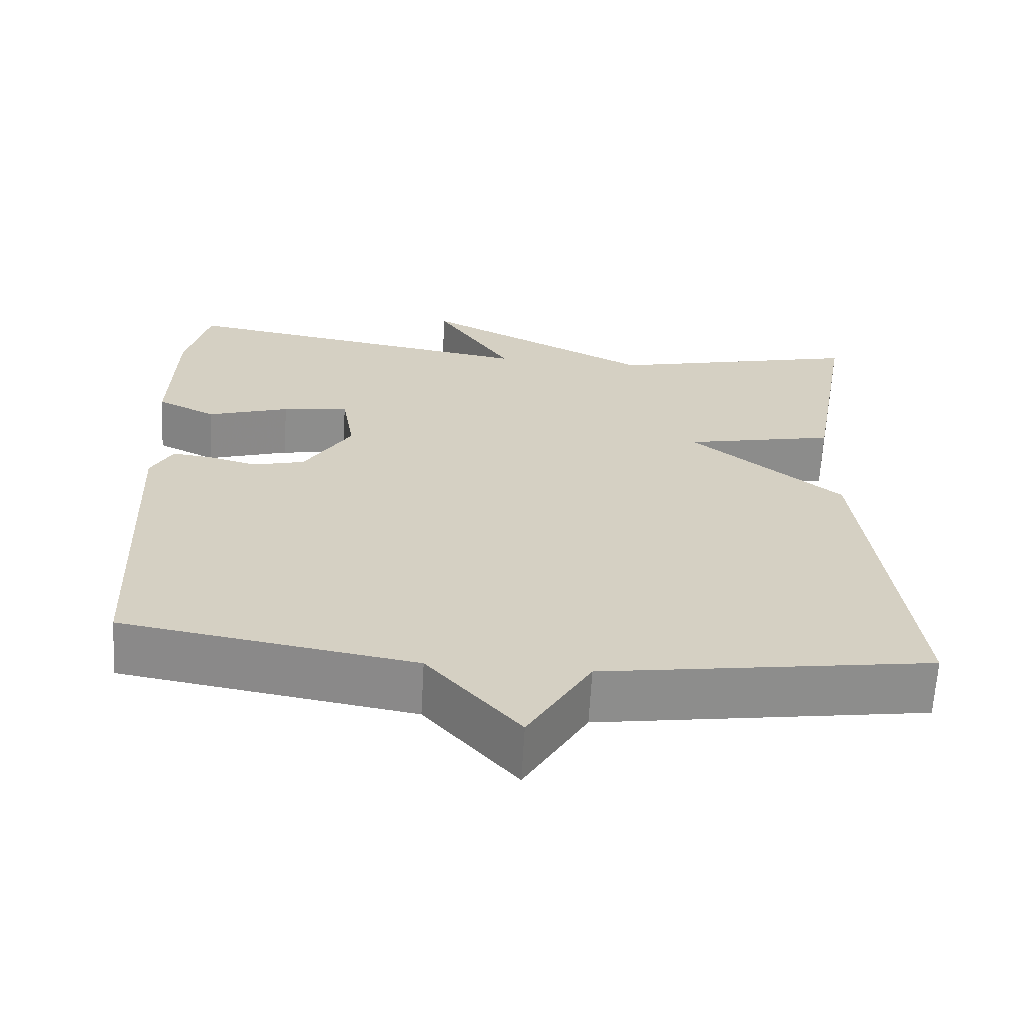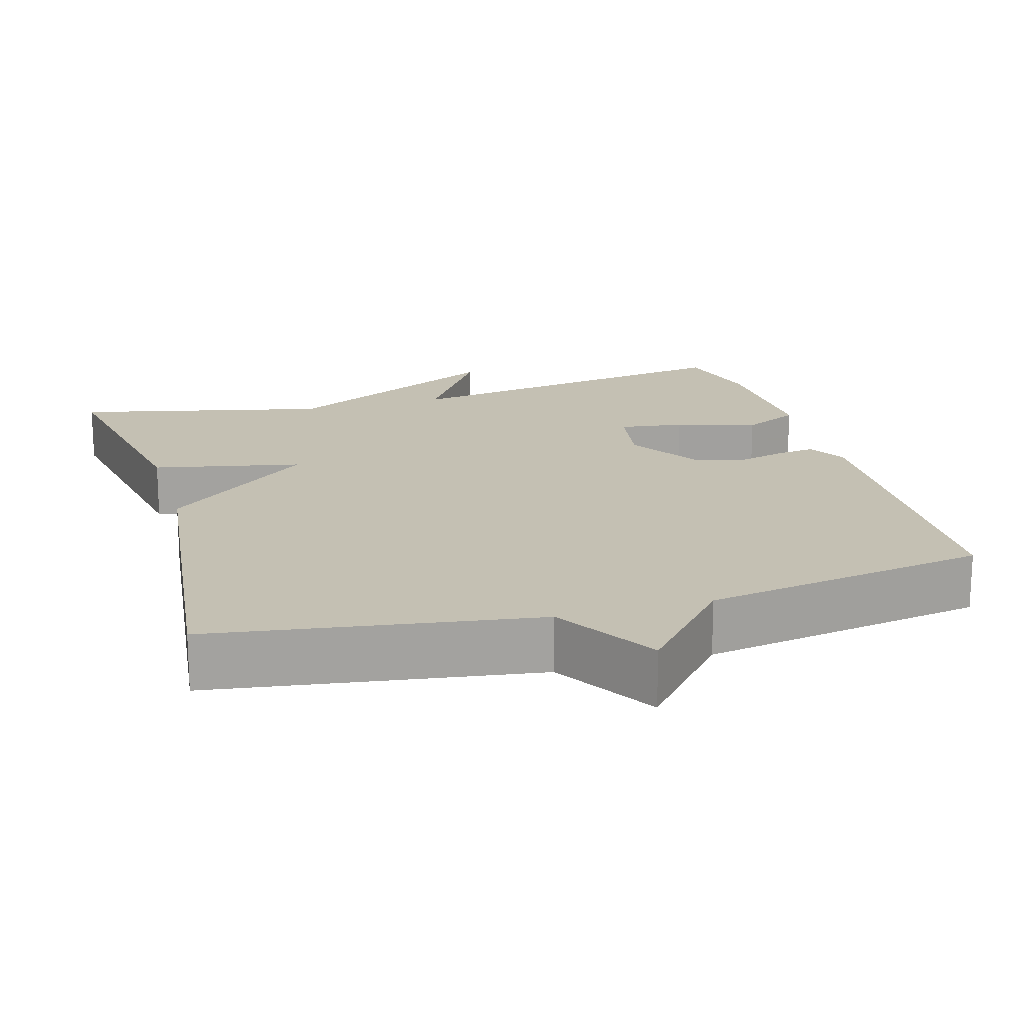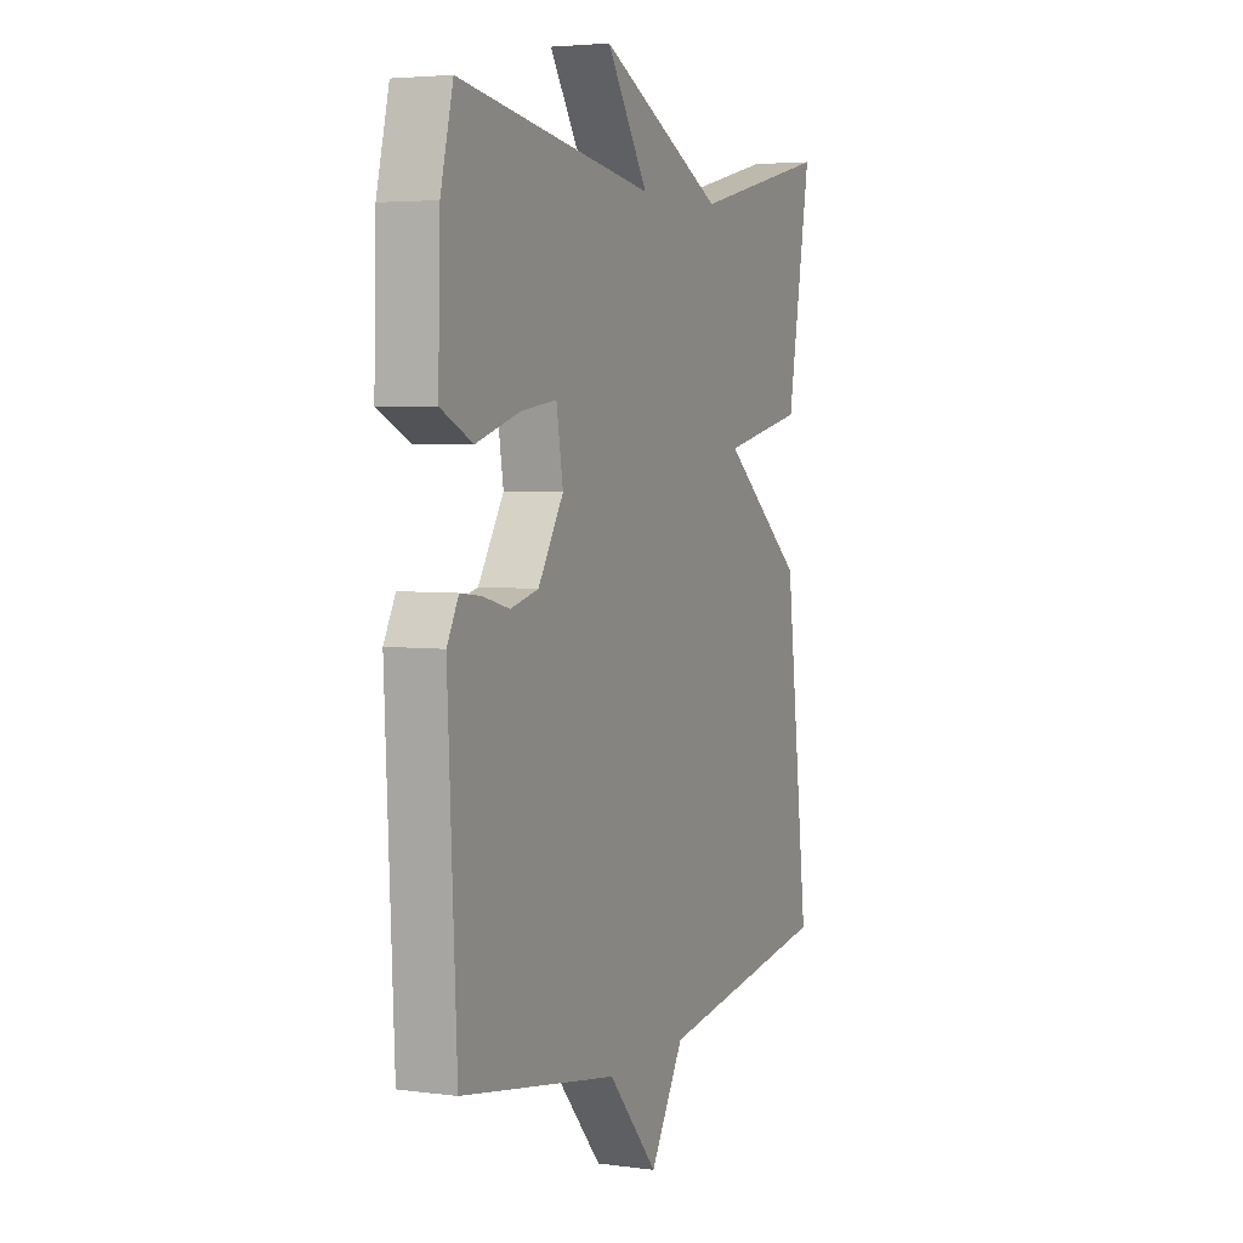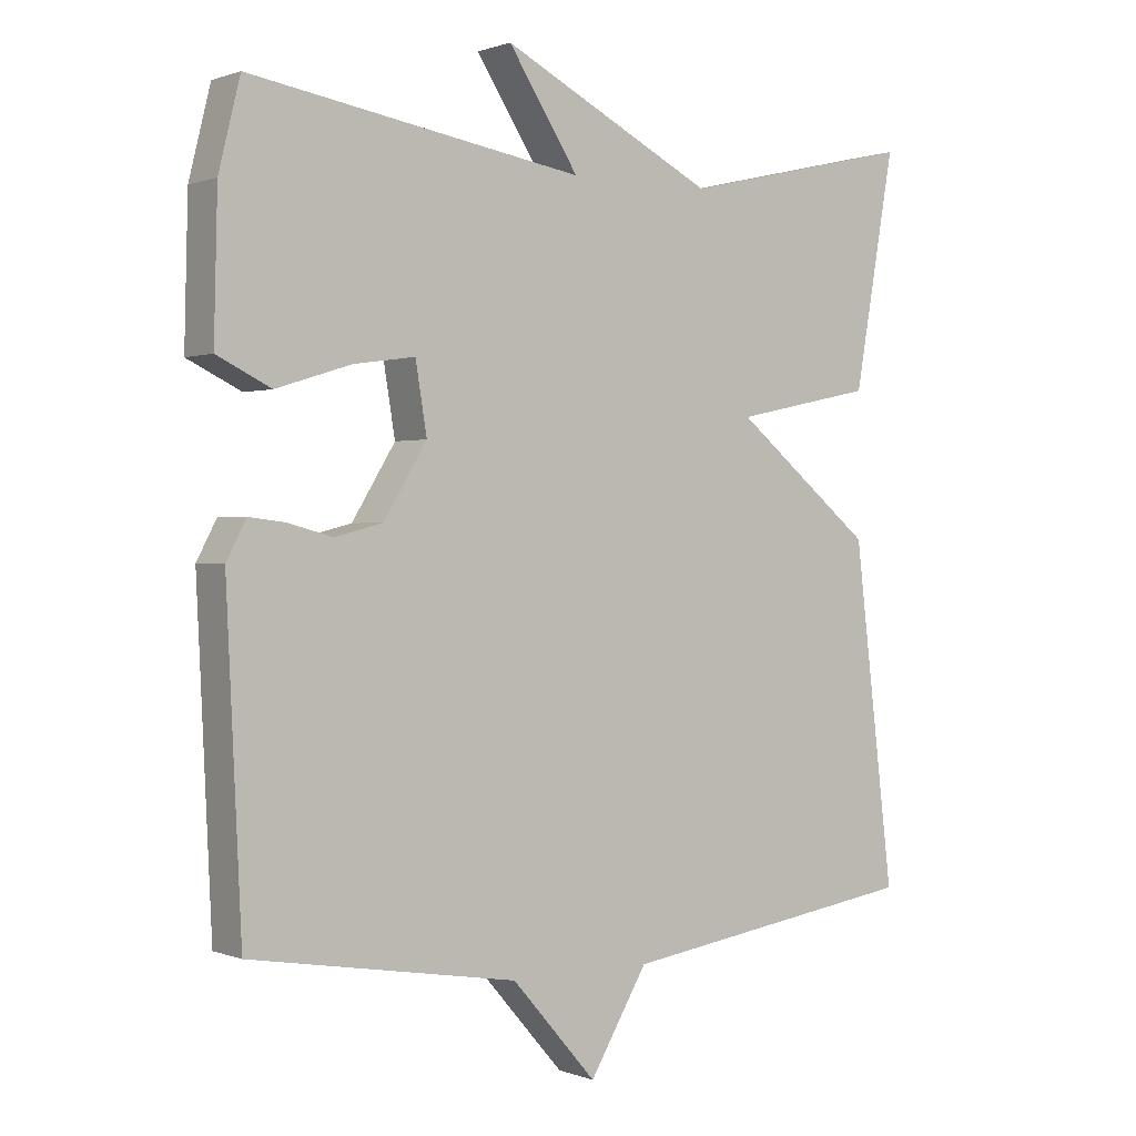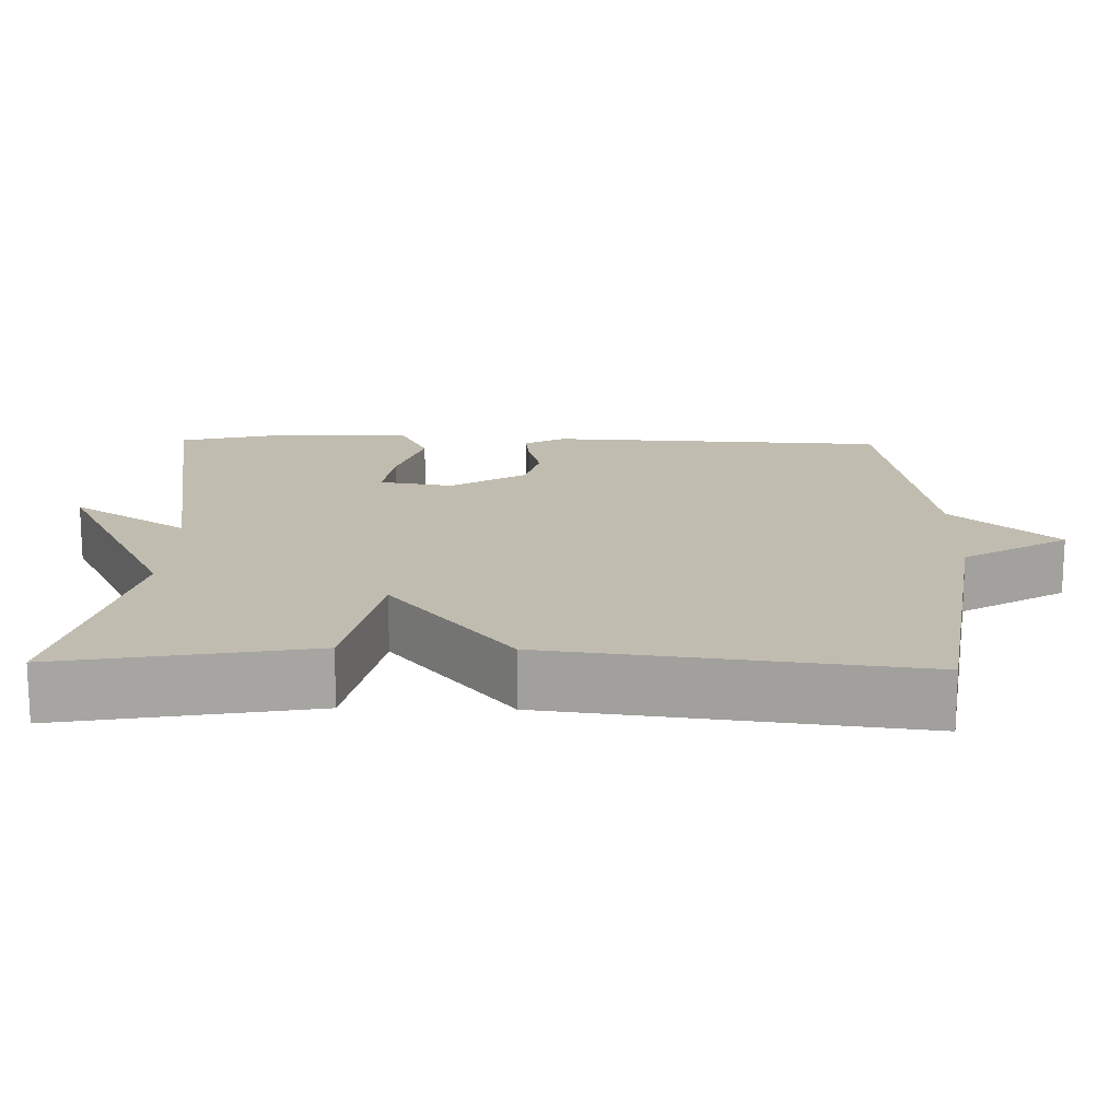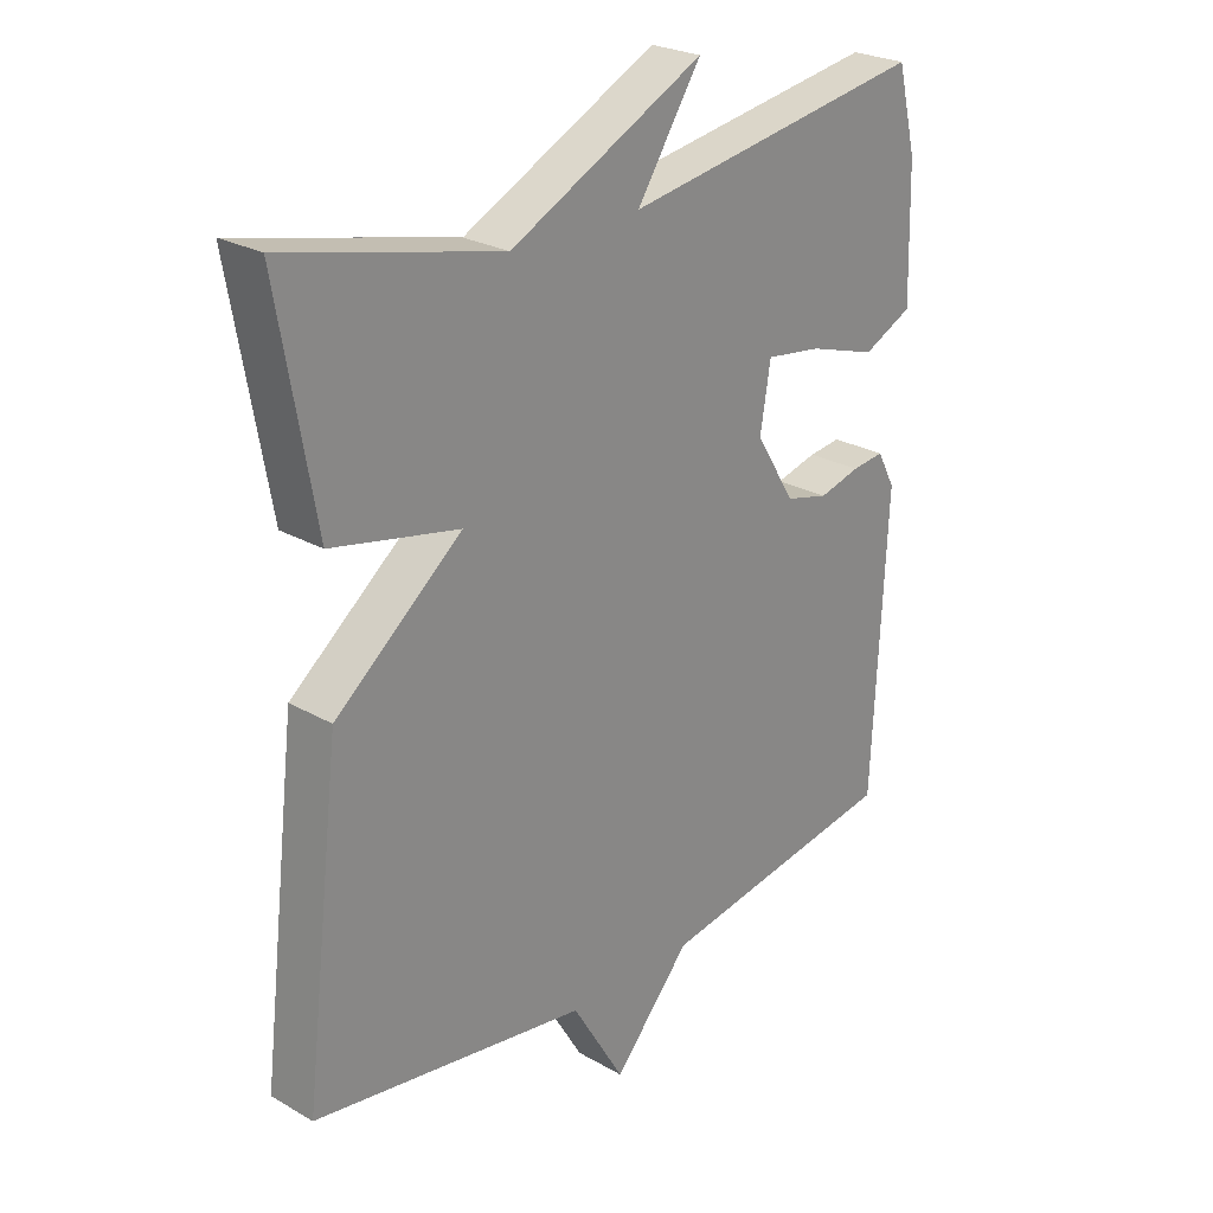
<metadata>
{"format":"obj","ext":"obj","renderer":"f3d","projection":"perspective","resolution":1024,"background":"white","views":[{"elev":-64.5,"azim":-3.2,"up":"+Z"},{"elev":18.0,"azim":163.8,"up":"+Y"},{"elev":4.2,"azim":-66.3,"up":"+Z"},{"elev":0.6,"azim":-36.4,"up":"+Z"},{"elev":16.6,"azim":91.4,"up":"+Y"},{"elev":25.3,"azim":132.6,"up":"+Z"}]}
</metadata>
<code>
v 0.5 0.07 -0.5
v 0.076 0.07 -0.563
v -0.005 0.07 -0.699
v -0.124 0.07 -0.563
v -0.5 0.07 -0.5
v -0.521 0.07 -0.054
v -0.493 0.07 -0.001
v -0.443 0.07 -0.007
v -0.379 0.07 -0.024
v -0.312 0.07 -0.007
v -0.251 0.07 0.092
v -0.267 0.07 0.189
v -0.353 0.07 0.177
v -0.459 0.07 0.144
v -0.535 0.07 0.181
v -0.53 0.07 0.378
v -0.5 0.07 0.5
v -0.031 0.07 0.423
v -0.13 0.07 0.575
v 0.169 0.07 0.423
v 0.5 0.07 0.5
v 0.443 0.07 0.174
v 0.247 0.07 0.133
v 0.443 0.07 -0.026
v 0.5 0 -0.5
v 0.076 0 -0.563
v -0.005 0 -0.699
v -0.124 0 -0.563
v -0.5 0 -0.5
v -0.521 0 -0.054
v -0.493 0 -0.001
v -0.443 0 -0.007
v -0.379 0 -0.024
v -0.312 0 -0.007
v -0.251 0 0.092
v -0.267 0 0.189
v -0.353 0 0.177
v -0.459 0 0.144
v -0.535 0 0.181
v -0.53 0 0.378
v -0.5 0 0.5
v -0.031 0 0.423
v -0.13 0 0.575
v 0.169 0 0.423
v 0.5 0 0.5
v 0.443 0 0.174
v 0.247 0 0.133
v 0.443 0 -0.026
f 23 24 1 2
f 20 21 22 23
f 18 19 20 23
f 2 3 4
f 23 2 4
f 18 23 4
f 16 17 18
f 15 16 18
f 14 15 18
f 13 14 18
f 12 13 18
f 11 12 18 4
f 10 11 4 5
f 9 10 5
f 7 8 9
f 6 7 9
f 5 6 9
f 26 25 48 47
f 47 46 45 44
f 47 44 43 42
f 28 27 26
f 28 26 47
f 28 47 42
f 42 41 40
f 42 40 39
f 42 39 38
f 42 38 37
f 42 37 36
f 28 42 36 35
f 29 28 35 34
f 29 34 33
f 33 32 31
f 33 31 30
f 33 30 29
f 1 25 26 2
f 2 26 27 3
f 3 27 28 4
f 4 28 29 5
f 5 29 30 6
f 6 30 31 7
f 7 31 32 8
f 8 32 33 9
f 9 33 34 10
f 10 34 35 11
f 11 35 36 12
f 12 36 37 13
f 13 37 38 14
f 14 38 39 15
f 15 39 40 16
f 16 40 41 17
f 17 41 42 18
f 18 42 43 19
f 19 43 44 20
f 20 44 45 21
f 21 45 46 22
f 22 46 47 23
f 23 47 48 24
f 24 48 25 1

</code>
